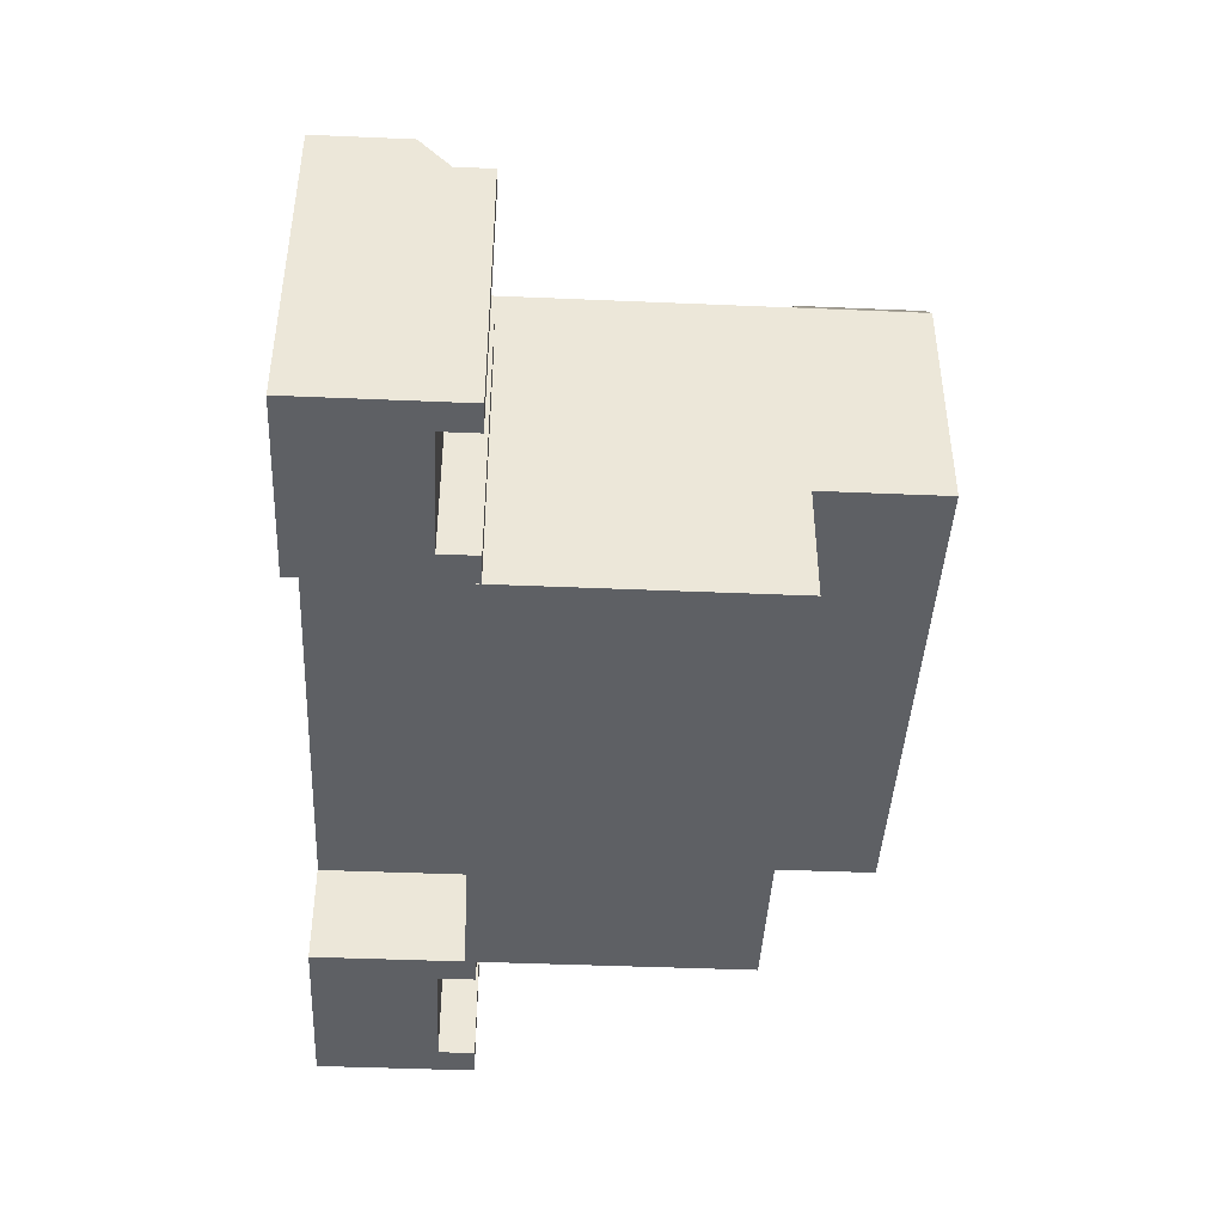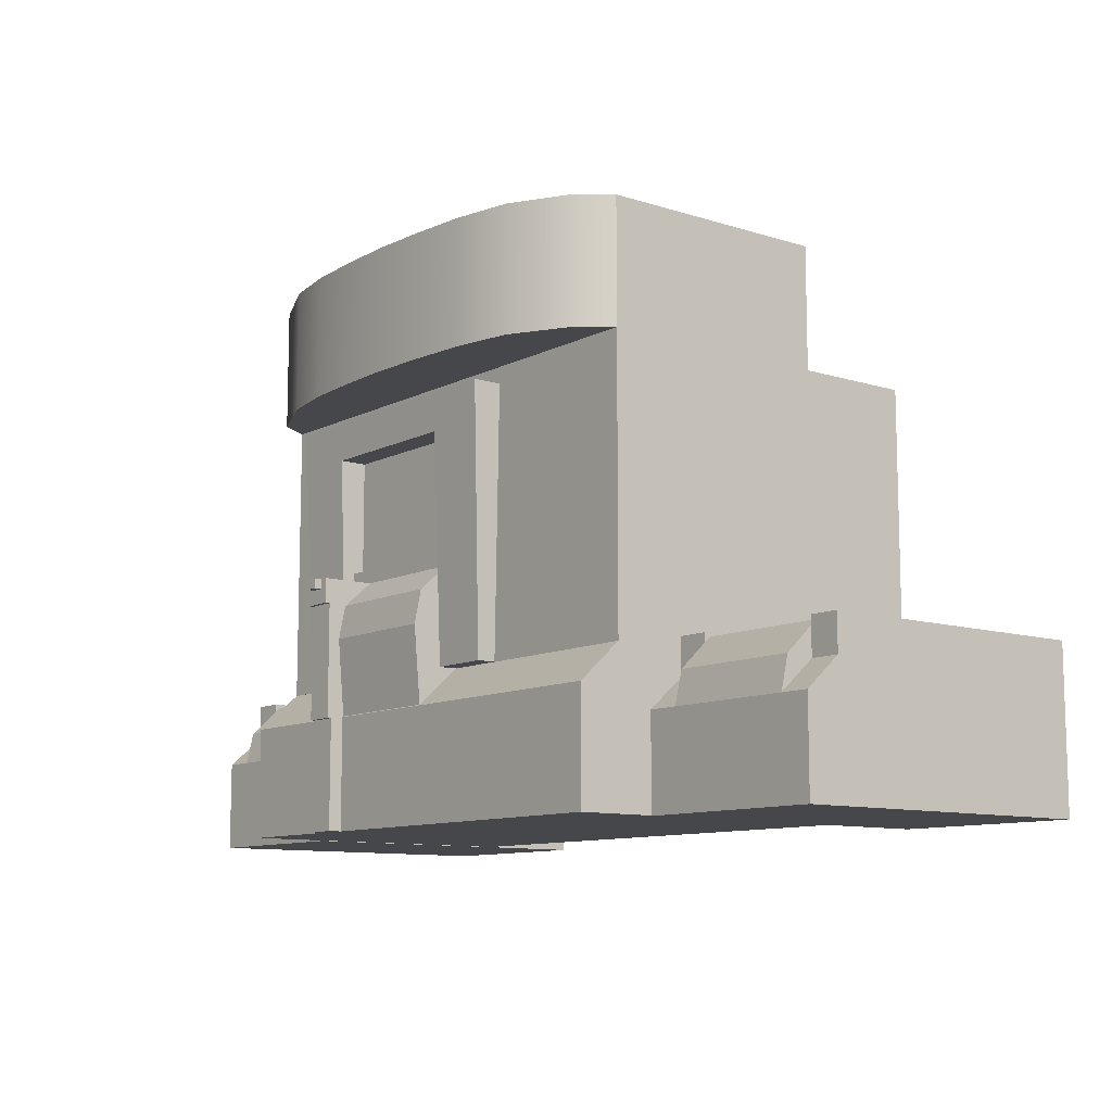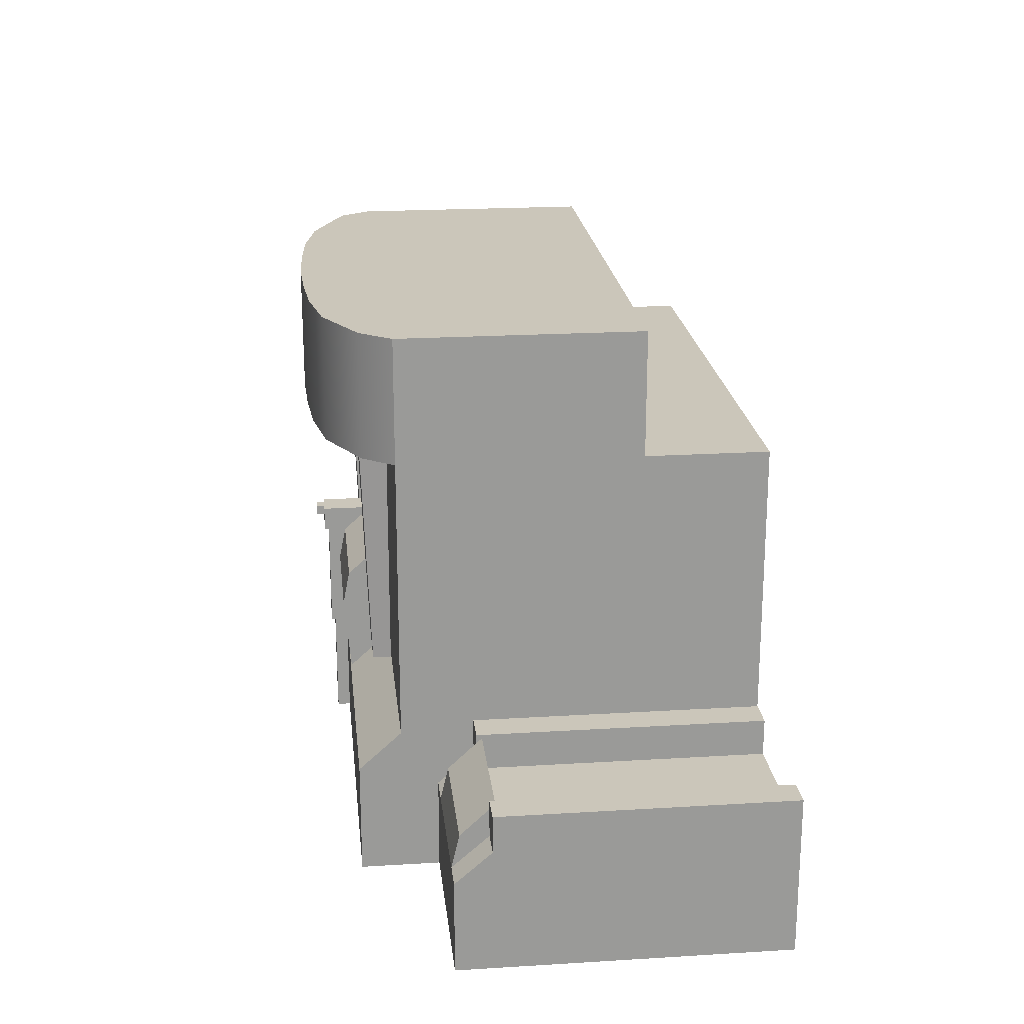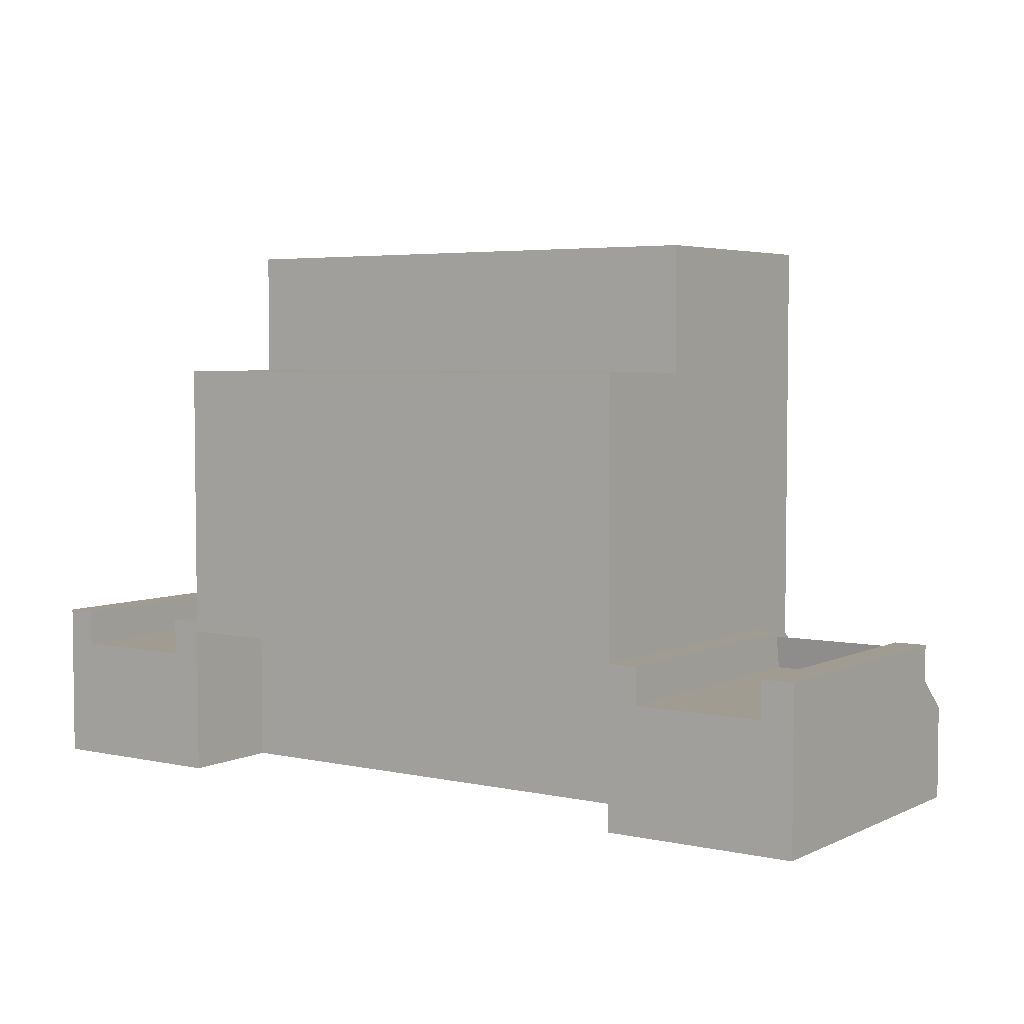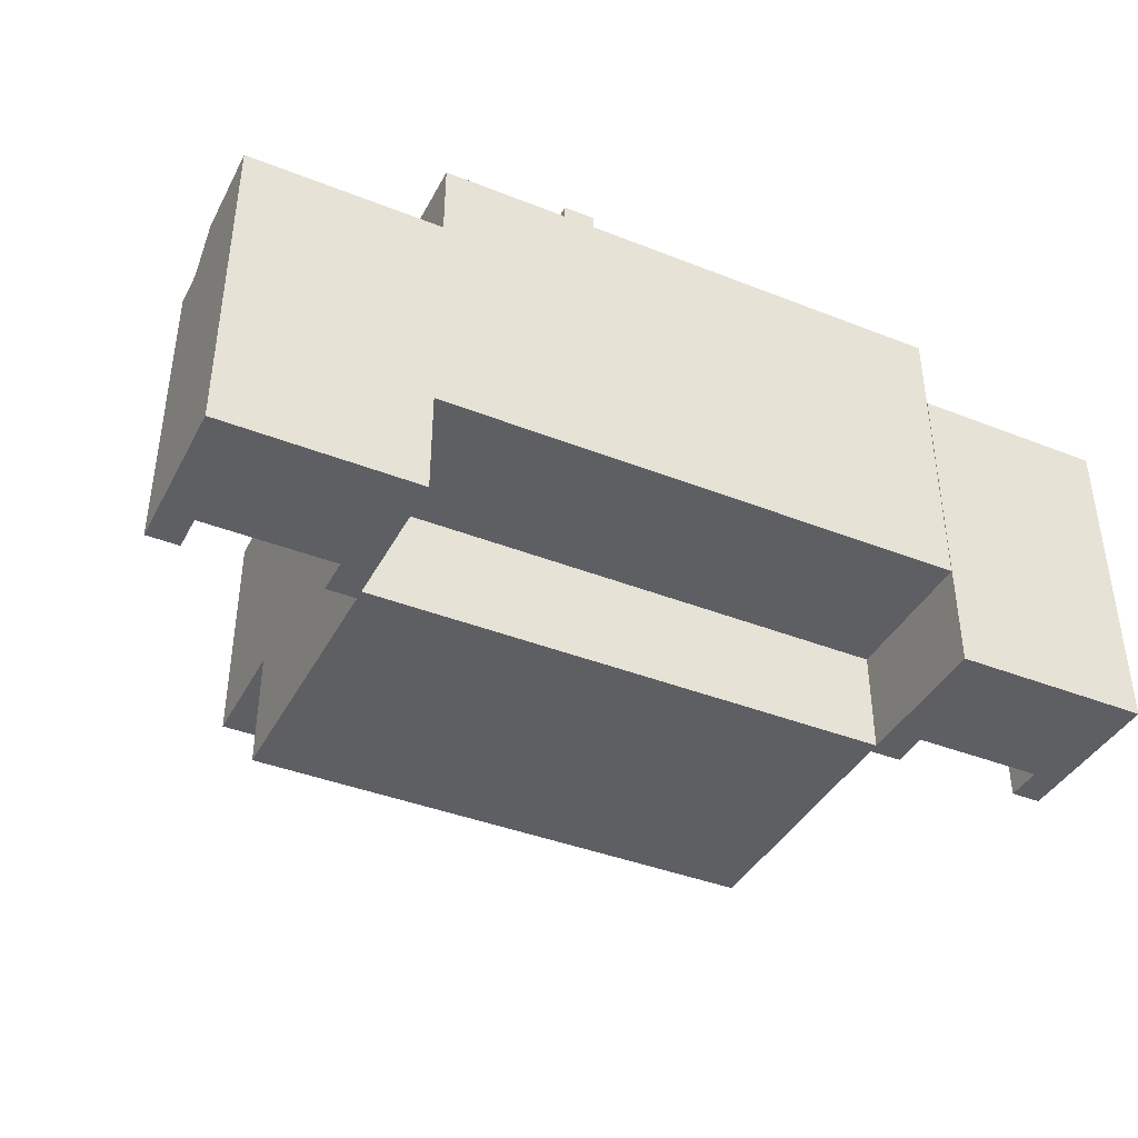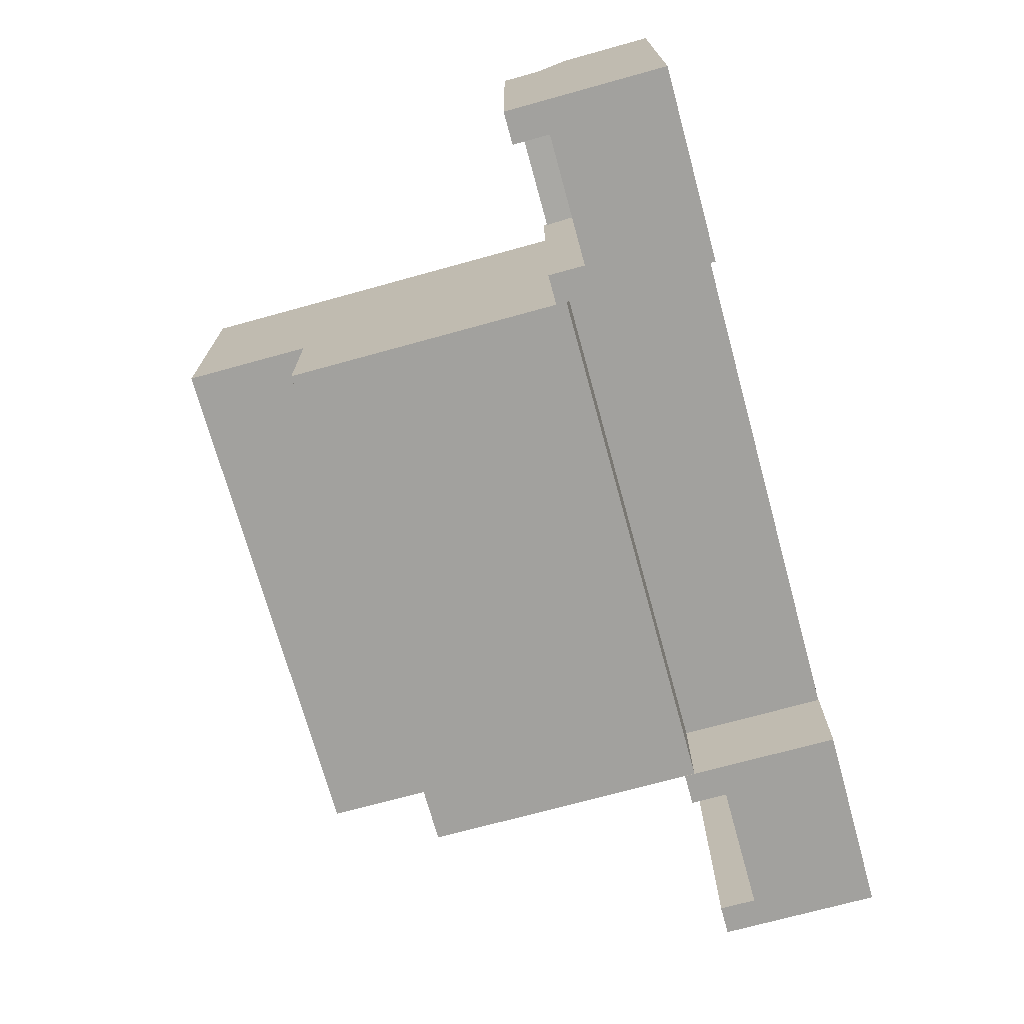
<metadata>
{"format":"obj","ext":"obj","renderer":"f3d","projection":"perspective","resolution":1024,"background":"white","views":[{"elev":-43.0,"azim":87.1,"up":"+Z"},{"elev":-10.3,"azim":51.6,"up":"+Y"},{"elev":21.2,"azim":83.8,"up":"+Y"},{"elev":4.4,"azim":-145.2,"up":"+Y"},{"elev":-40.2,"azim":-25.9,"up":"+Z"},{"elev":-72.0,"azim":-74.6,"up":"+Z"}]}
</metadata>
<code>
v  -16.15 46.79 11.33
v  15.91 46.79 11.33
v  -16.15 46.79 -10.56
v  15.91 46.79 -10.56
v  -16.15 63.98 11.33
v  15.91 63.98 11.33
v  -16.15 63.98 -10.56
v  15.91 63.98 -10.56
v  15.91 63.98 -3.185
v  -16.15 63.98 -3.185
v  -16.15 71.51 11.33
v  15.91 71.51 11.33
v  15.91 71.51 -3.185
v  -16.15 71.51 -3.185
v  -14.99 63.98 13.2
v  14.51 63.98 13.2
v  14.51 71.51 13.2
v  -14.99 71.51 13.2
v  0.1696 63.98 16.26
v  0.1696 71.51 16.26
v  7.339 63.98 15.85
v  7.339 71.51 15.85
v  -7 71.51 15.85
v  -7 63.98 15.85
v  10.92 63.98 15.17
v  10.92 71.51 15.17
v  3.755 71.51 16.13
v  3.755 63.98 16.13
v  -10.59 71.51 15.17
v  -10.59 63.98 15.17
v  -3.415 63.98 16.13
v  -3.415 71.51 16.13
v  -16.15 37.67 13.9
v  15.91 37.67 13.9
v  -16.15 37.67 -4.256
v  15.91 37.67 -4.256
v  -16.15 44.47 13.9
v  15.91 44.47 13.9
v  -16.15 44.47 -4.256
v  15.91 44.47 -4.256
v  -16.15 46.79 11.33
v  15.91 46.79 11.33
v  15.91 46.79 -4.256
v  -16.15 46.79 -4.256
v  -8.592 37.67 14.71
v  -6.745 37.67 14.71
v  -8.592 37.67 11.33
v  -6.745 37.67 11.33
v  -8.592 44.36 14.71
v  -6.745 44.36 14.71
v  -8.592 52.79 12.06
v  -6.745 52.79 12.06
v  -6.745 53.63 11.33
v  -8.592 53.63 11.33
v  -8.592 53.63 12.06
v  -6.745 53.63 12.06
v  -8.592 44.36 14.96
v  -6.745 44.36 14.96
v  -6.745 51.29 14.96
v  -8.592 51.29 14.96
v  -8.592 51.29 15.24
v  -6.745 51.29 15.24
v  -6.745 52.79 15.24
v  -8.592 52.79 15.24
v  -8.067 52.18 15.24
v  -7.269 52.18 15.24
v  -7.269 52.79 15.24
v  -8.067 52.79 15.24
v  -8.067 52.18 15.73
v  -7.269 52.18 15.73
v  -7.269 52.79 15.73
v  -8.067 52.79 15.73
v  -6.745 44.48 13.84
v  1.218 44.48 13.84
v  1.218 44.48 11.33
v  -6.745 47.41 14.1
v  1.218 47.41 14.1
v  -6.745 49.16 14.25
v  1.218 49.16 14.25
v  -6.745 51.22 13.84
v  1.218 51.22 13.84
v  -6.745 52.79 12.06
v  1.218 52.79 12.06
v  -6.745 53.63 12.06
v  1.218 53.63 12.06
v  1.218 53.63 11.33
v  -6.745 53.63 11.33
v  -27.92 47.42 6.943
v  -25.96 47.42 6.943
v  -27.92 47.42 -10.56
v  -25.96 47.42 -10.56
v  -27.92 45.18 6.943
v  -25.96 45.18 6.943
v  -25.96 45.18 -10.56
v  -27.92 43.28 9.121
v  -25.96 43.28 9.121
v  -27.92 37.65 9.121
v  -27.92 37.65 -10.56
v  -17.98 45.18 -10.56
v  -17.98 45.18 6.943
v  -17.98 43.28 9.121
v  -16.15 45.18 6.943
v  -16.15 43.28 9.121
v  -16.15 37.65 9.121
v  -16.15 37.65 -10.56
v  -17.98 47.42 -10.56
v  -17.98 47.42 6.943
v  -16.15 47.42 6.943
v  -16.15 47.42 -10.56
v  -25.96 47.2 6.606
v  -25.96 45.3 8.651
v  -17.98 45.3 8.651
v  -17.98 47.2 6.606
v  15.92 47.42 6.943
v  17.89 47.42 6.943
v  15.92 47.42 -10.56
v  17.89 47.42 -10.56
v  15.92 45.18 6.943
v  17.89 45.18 6.943
v  17.89 45.18 -10.56
v  15.92 43.28 9.121
v  17.89 43.28 9.121
v  15.92 37.65 9.121
v  15.92 37.65 -10.56
v  25.87 45.18 -10.56
v  25.87 45.18 6.943
v  25.87 43.28 9.121
v  27.7 45.18 6.943
v  27.7 43.28 9.121
v  27.7 37.65 9.121
v  27.7 37.65 -10.56
v  25.87 47.42 -10.56
v  25.87 47.42 6.943
v  27.7 47.42 6.943
v  27.7 47.42 -10.56
v  17.89 47.2 6.606
v  17.89 45.3 8.651
v  25.87 45.3 8.651
v  25.87 47.2 6.606
v  -8.639 60.65 13.06
v  1.307 60.65 13.06
v  -8.639 60.65 11.36
v  1.307 60.65 11.36
v  5.391 62.97 11.36
v  5.391 62.97 13.15
v  -12.65 62.97 13.15
v  -12.65 62.97 11.36
v  1.307 46.79 12.51
v  1.307 46.79 11.36
v  5.025 46.79 11.36
v  5.025 46.79 12.51
v  -8.639 46.79 11.36
v  -8.639 46.79 12.51
v  -12.41 46.79 12.51
v  -12.41 46.79 11.36
o Box001
g Box001
f 1 3 4
f 4 2 1
f 1 2 6
f 6 5 1
f 4 3 7
f 7 8 4
f 8 7 10
f 10 9 8
f 2 4 8
f 2 8 9
f 6 2 9
f 6 9 13
f 6 13 12
f 9 10 14
f 14 13 9
f 10 7 3
f 3 1 5
f 10 3 5
f 10 5 11
f 10 11 14
f 5 6 16
f 5 16 25
f 5 25 21
f 5 21 28
f 5 28 19
f 5 19 31
f 5 31 24
f 5 24 30
f 5 30 15
f 6 12 17
f 17 16 6
f 12 13 14
f 12 14 11
f 12 11 18
f 12 18 29
f 12 29 23
f 12 23 32
f 12 32 20
f 12 20 27
f 12 27 22
f 12 22 26
f 12 26 17
f 11 5 15
f 15 18 11
f 16 17 26
f 26 25 16
f 22 21 25
f 25 26 22
f 20 19 28
f 28 27 20
f 28 21 22
f 22 27 28
f 18 15 30
f 30 29 18
f 24 23 29
f 29 30 24
f 31 19 20
f 20 32 31
f 32 23 24
f 24 31 32
f 33 35 36
f 36 34 33
f 41 42 43
f 43 44 41
f 33 34 38
f 38 37 33
f 34 36 40
f 40 38 34
f 36 35 39
f 39 40 36
f 35 33 37
f 37 39 35
f 37 38 42
f 42 41 37
f 38 40 43
f 43 42 38
f 40 39 44
f 44 43 40
f 39 37 41
f 41 44 39
f 45 47 48
f 48 46 45
f 53 54 55
f 55 56 53
f 45 46 50
f 50 49 45
f 57 58 59
f 59 60 57
f 69 70 71
f 71 72 69
f 51 52 56
f 56 55 51
f 49 50 58
f 58 57 49
f 60 59 62
f 62 61 60
f 62 63 67
f 62 67 66
f 61 62 66
f 61 66 65
f 64 61 65
f 64 65 68
f 65 66 70
f 70 69 65
f 66 67 71
f 71 70 66
f 68 65 69
f 69 72 68
f 49 57 60
f 60 61 64
f 60 64 51
f 49 60 51
f 51 55 54
f 49 51 54
f 45 49 54
f 45 54 47
f 48 53 56
f 48 56 52
f 52 63 62
f 52 62 59
f 48 52 59
f 59 58 50
f 48 59 50
f 48 50 46
f 52 51 64
f 52 64 68
f 68 72 71
f 68 71 67
f 52 68 67
f 52 67 63
f 84 85 86
f 86 87 84
f 73 74 77
f 77 76 73
f 76 77 79
f 79 78 76
f 78 79 81
f 81 80 78
f 80 81 83
f 83 82 80
f 82 83 85
f 85 84 82
f 75 86 85
f 75 85 83
f 83 81 79
f 75 83 79
f 75 79 77
f 75 77 74
f 88 89 91
f 91 90 88
f 88 92 93
f 93 89 88
f 89 93 94
f 94 91 89
f 93 92 95
f 95 96 93
f 92 88 90
f 92 90 98
f 95 92 98
f 95 98 97
f 99 106 109
f 99 109 105
f 94 99 105
f 94 105 98
f 91 94 98
f 90 91 98
f 110 111 112
f 112 113 110
f 106 107 108
f 108 109 106
f 100 101 103
f 103 102 100
f 96 95 97
f 96 97 104
f 101 96 104
f 101 104 103
f 97 98 105
f 105 104 97
f 99 100 107
f 107 106 99
f 100 102 108
f 108 107 100
f 104 105 109
f 103 104 109
f 102 103 109
f 102 109 108
f 93 96 111
f 111 110 93
f 96 101 112
f 112 111 96
f 101 100 113
f 113 112 101
f 100 93 110
f 110 113 100
f 94 93 100
f 100 99 94
f 114 115 117
f 117 116 114
f 114 118 119
f 119 115 114
f 115 119 120
f 120 117 115
f 119 118 121
f 121 122 119
f 118 114 116
f 118 116 124
f 121 118 124
f 121 124 123
f 125 132 135
f 125 135 131
f 120 125 131
f 120 131 124
f 117 120 124
f 116 117 124
f 136 137 138
f 138 139 136
f 132 133 134
f 134 135 132
f 126 127 129
f 129 128 126
f 122 121 123
f 122 123 130
f 127 122 130
f 127 130 129
f 123 124 131
f 131 130 123
f 125 126 133
f 133 132 125
f 126 128 134
f 134 133 126
f 130 131 135
f 129 130 135
f 128 129 135
f 128 135 134
f 119 122 137
f 137 136 119
f 122 127 138
f 138 137 122
f 127 126 139
f 139 138 127
f 126 119 136
f 136 139 126
f 120 119 126
f 126 125 120
f 140 142 143
f 143 141 140
f 148 149 150
f 150 151 148
f 145 144 147
f 147 146 145
f 152 153 154
f 154 155 152
f 141 143 149
f 149 148 141
f 144 145 151
f 151 150 144
f 154 153 140
f 146 154 140
f 146 140 141
f 145 146 141
f 141 148 151
f 145 141 151
f 142 140 153
f 153 152 142
f 147 155 154
f 154 146 147

</code>
